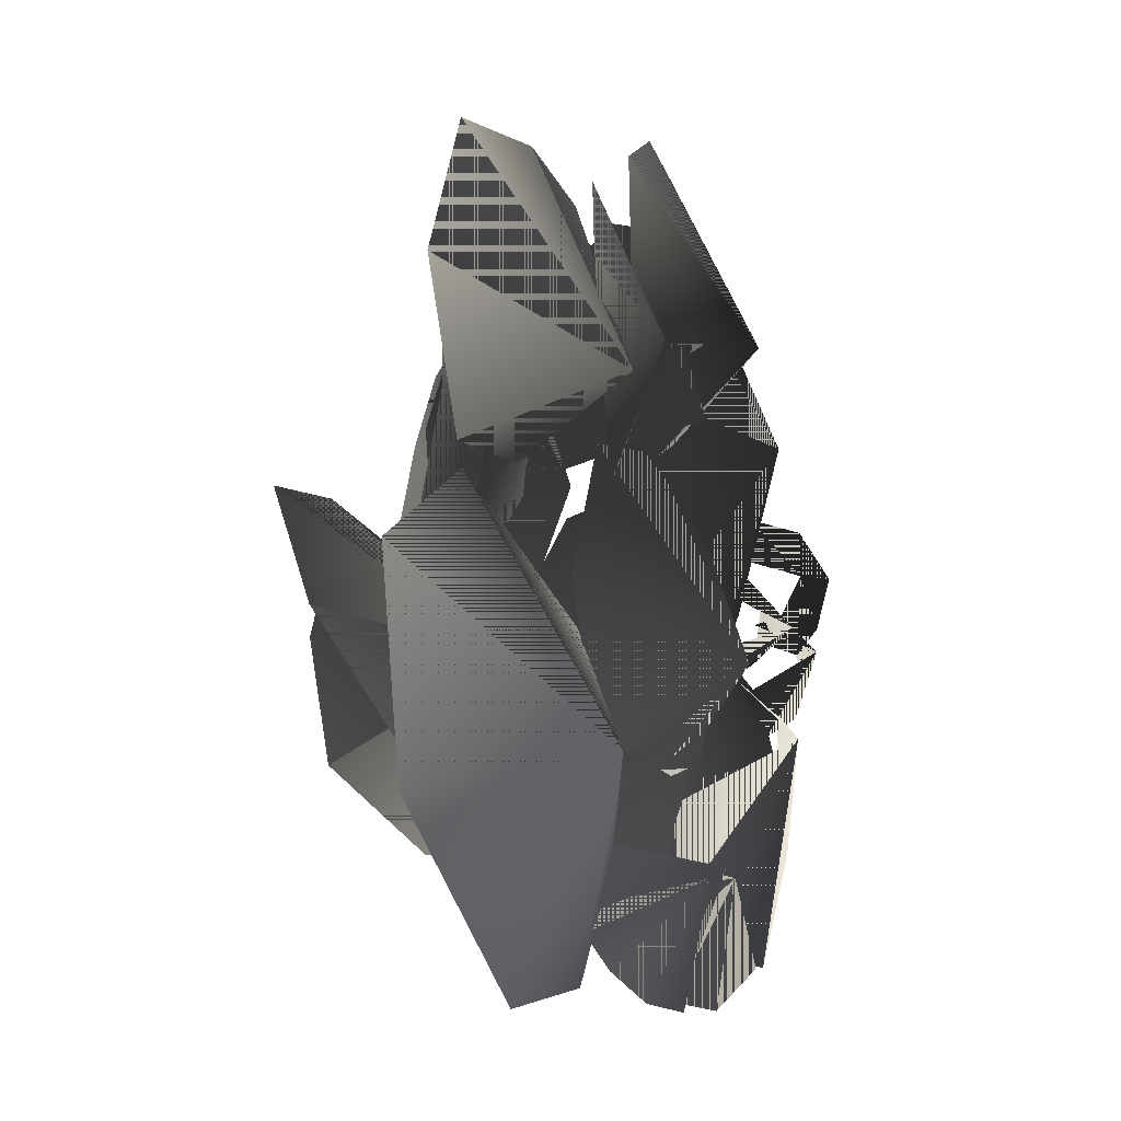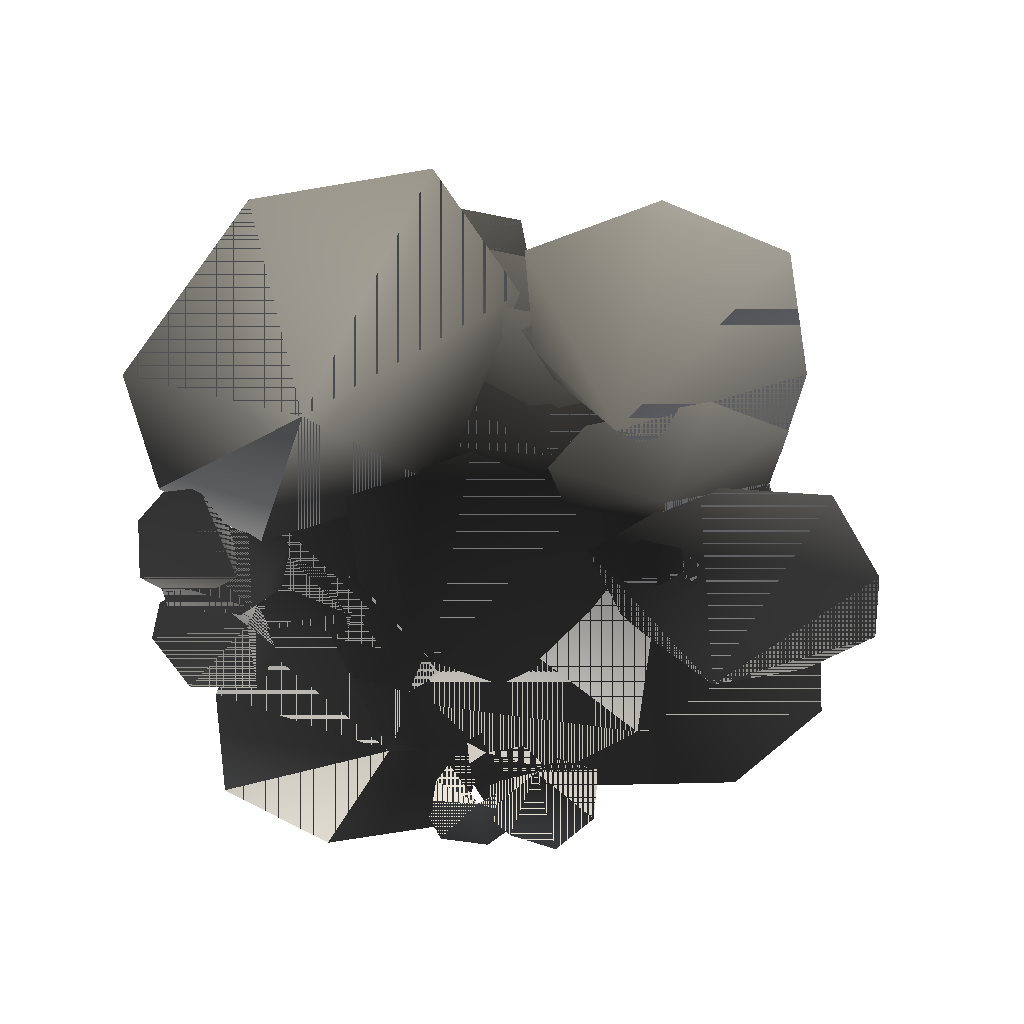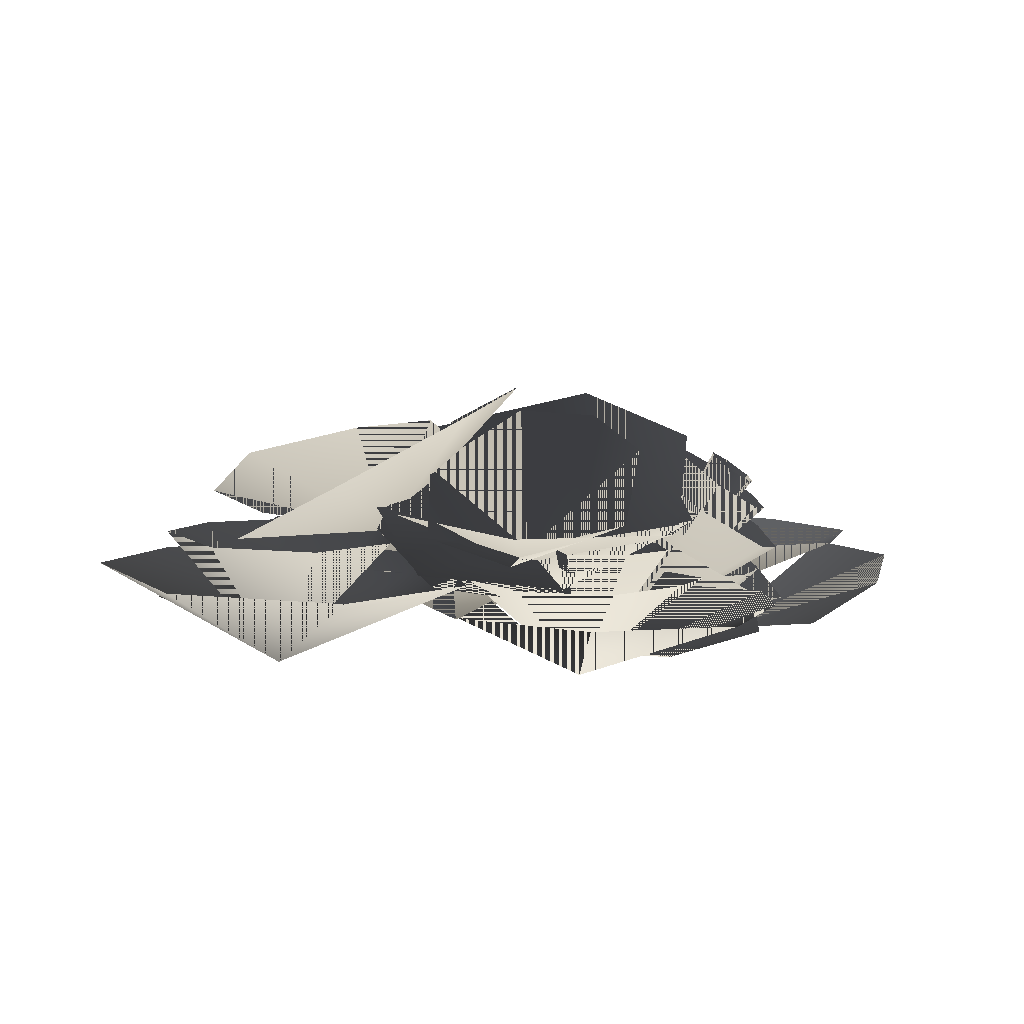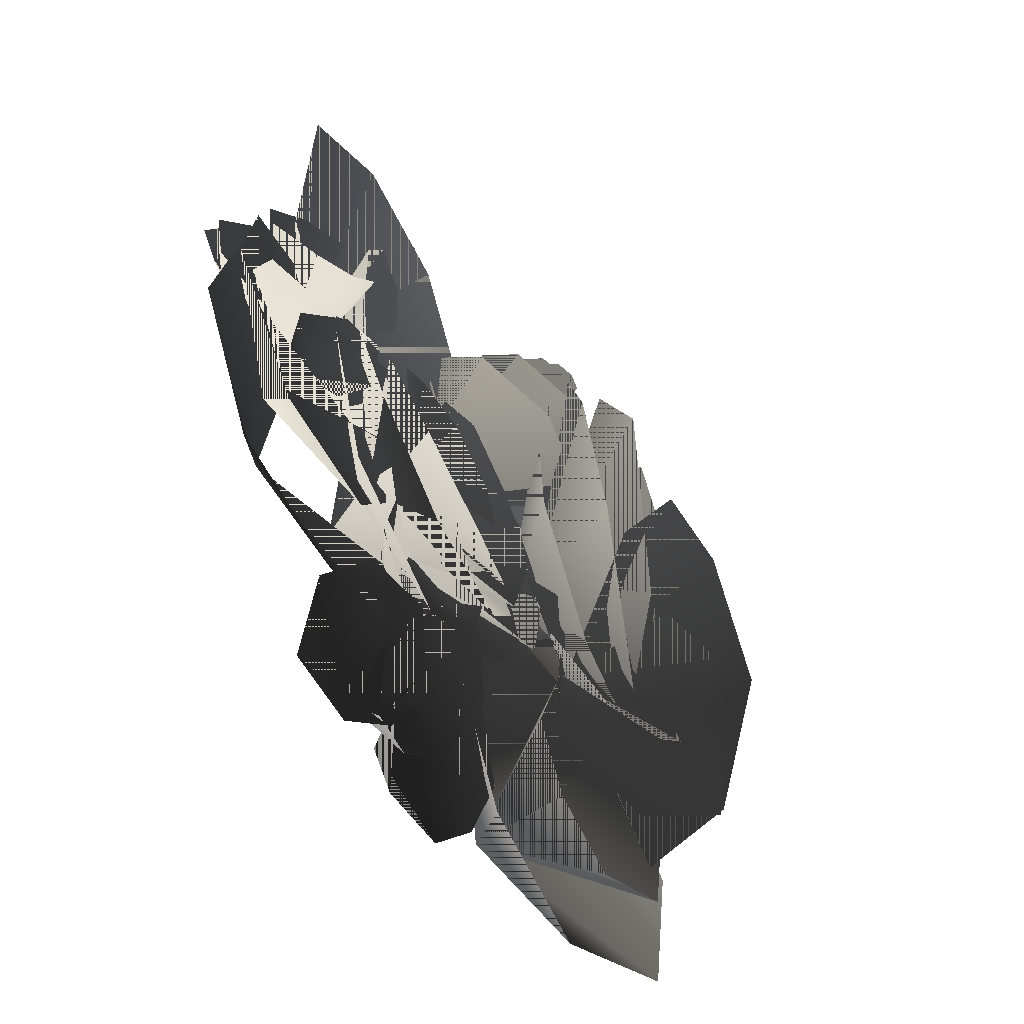
<metadata>
{"format":"obj","ext":"obj","renderer":"f3d","projection":"perspective","resolution":1024,"background":"white","views":[{"elev":-13.6,"azim":-66.6,"up":"+Z"},{"elev":-58.1,"azim":-90.2,"up":"+Y"},{"elev":6.3,"azim":-79.7,"up":"+Y"},{"elev":-58.4,"azim":116.9,"up":"+Z"}]}
</metadata>
<code>
v  -0.1071 0.0901 -0.0617
v  -0.1741 0.059 -0.0211
v  -0.0562 0.0585 0.014
v  -0.1623 0.0522 0.0503
v  -0.0698 0.0776 0.1062
v  0.0129 0.1132 0.0744
v  0.0264 0.1266 0.0209
v  -0.0053 0.1235 -0.0345
v  0.0037 0.1039 0.1186
v  -0.0019 0.1089 0.1109
v  -0.0017 0 0.0546
v  -0.0111 0.1077 0.1119
v  -0.0178 0.1005 0.1222
v  -0.0132 0.0943 0.1316
v  -0.0062 0.0935 0.1334
v  0.0008 0.0961 0.13
v  0.1778 0.0393 -0.1789
v  0.1137 -0.0029 -0.0753
v  0.2193 0.0393 -0.118
v  0.1052 0.0393 -0.1794
v  0.2046 0.0393 -0.0438
v  0.0595 0.0393 -0.1601
v  0.1465 0.0393 -0.0379
v  0.0537 0.0393 -0.1131
v  0.0064 0.0422 0.1368
v  -0.0032 0 0.0898
v  -0.0219 0.0422 0.1305
v  0.0273 0.0422 0.1174
v  -0.0377 0.0422 0.1053
v  0.0353 0.0422 0.0995
v  -0.0226 0.0422 0.0879
v  0.0243 0.0422 0.0845
v  -0.1812 0.0393 0.1389
v  -0.0986 -0.0029 0.0492
v  -0.2104 0.0393 0.0712
v  -0.11 0.0393 0.1531
v  -0.1819 0.0393 0.0011
v  -0.0614 0.0393 0.1428
v  -0.1237 0.0393 0.0064
v  -0.0468 0.0393 0.0978
v  0.053 0.0558 -0.1531
v  0.0776 0.0435 -0.1384
v  0.028 0 -0.1519
v  0.0885 0.023 -0.1521
v  0.0762 0.0077 -0.1882
v  0.0493 0.0176 -0.209
v  0.0355 0.0331 -0.2056
v  0.0328 0.0488 -0.1881
v  0.207 0.0291 -0.0477
v  0.1551 0 -0.0243
v  0.2101 0.0272 -0.0189
v  0.1829 0.0369 -0.0609
v  0.1923 0.0318 0.0044
v  0.1642 0.0427 -0.0624
v  0.1719 0.0384 -0.004
v  0.1541 0.0453 -0.047
v  0.0646 0.052 -0.1501
v  0.0368 0.025 -0.0993
v  0.0841 0.0515 -0.1287
v  0.0372 0.0595 -0.1471
v  0.0832 0.0577 -0.0996
v  0.0212 0.0655 -0.1376
v  0.0617 0.0641 -0.0947
v  0.022 0.0691 -0.1193
v  0.0077 0.0951 -0.0252
v  -0.0376 0.0941 -0.0867
v  -0.0562 0.0439 0.014
v  -0.1011 0.0853 -0.0709
v  -0.1402 0.074 0.0211
v  -0.1009 0.0732 0.0982
v  -0.0506 0.0786 0.1078
v  -0.0043 0.0866 0.0739
v  -0.1089 0.0104 0.099
v  -0.0854 0.0211 0.1432
v  -0.0531 0 0.0772
v  -0.044 0.0353 0.1371
v  -0.0116 0.0433 0.0785
v  -0.0301 0.0337 0.0244
v  -0.0611 0.0223 0.0145
v  -0.0931 0.0122 0.0338
v  -0.1407 0.1165 -0.1183
v  -0.0685 0.0687 -0.0625
v  -0.0989 0.092 -0.1517
v  -0.1346 0.1299 -0.0622
v  -0.042 0.074 -0.142
v  -0.1159 0.1329 -0.0273
v  -0.0324 0.083 -0.0971
v  -0.0803 0.1209 -0.0238
v  0.0643 0.0668 -0.1778
v  0.0682 0.0246 -0.0561
v  0.1326 0.0668 -0.1501
v  0.0036 0.0668 -0.1382
v  0.1614 0.0668 -0.0801
v  -0.0239 0.0668 -0.0967
v  0.1162 0.0668 -0.043
v  -0.0027 0.0668 -0.0544
v  0.1369 0.0623 0.052
v  0.1032 0.0082 0.0559
v  0.1234 0.0621 0.0777
v  0.1247 0.0549 0.0272
v  0.0959 0.0552 0.0868
v  0.1104 0.0488 0.0153
v  0.0841 0.0488 0.0681
v  0.0936 0.0448 0.0223
v  -0.1732 0.0517 0.0771
v  -0.1703 0.0517 0.029
v  -0.1359 0.0517 0.1064
v  -0.133 0.0517 -0.0034
v  -0.1045 0.0517 0.1147
v  -0.1006 0.0517 0.0168
v  -0.0828 0.0517 0.0928
v  -0.1105 0.0665 0.097
v  -0.134 0.0665 0.0787
v  -0.0825 0.0665 0.0882
v  -0.1375 0.0665 0.0484
v  -0.0673 0.0665 0.0751
v  -0.1158 0.0665 0.0389
v  -0.0709 0.0665 0.0564
v  -0.1662 0.0698 -0.1313
v  -0.1769 0.0698 -0.0728
v  -0.1051 0 -0.1146
v  -0.1337 0.0698 -0.045
v  -0.0599 0.0698 -0.0717
v  -0.0371 0.0698 -0.1351
v  -0.0587 0.0698 -0.1689
v  -0.103 0.0698 -0.1773
v  -0.1552 0.1375 -0.0003
v  -0.1825 0.104 -0.06
v  -0.0845 0.1482 0.0124
v  -0.1521 0.0727 -0.1218
v  -0.0357 0.146 0.0033
v  -0.0941 0.0784 -0.1171
v  -0.0199 0.1257 -0.0364
v  0.03 0.0925 0.0955
v  0.0104 0.1097 0.0686
v  -0.0215 0.1057 0.0723
v  -0.0447 0.0806 0.1079
v  -0.0287 0.0591 0.1407
v  -0.0044 0.0562 0.1468
v  0.0198 0.0653 0.1351
v  -0.0486 0.1006 -0.1309
v  -0.0132 0.0873 -0.1073
v  -0.0884 0.1088 -0.114
v  -0.0057 0.0785 -0.063
v  -0.1093 0.1112 -0.0926
v  -0.0362 0.0842 -0.0459
v  -0.1027 0.1052 -0.0653
v  0.0152 0.1 0.1093
v  0.0034 0.1104 0.0932
v  -0.0157 0.108 0.0954
v  -0.0296 0.0929 0.1167
v  -0.02 0.0801 0.1364
v  -0.0054 0.0783 0.14
v  0.0091 0.0837 0.133
v  -0.0035 0.0574 -0.1557
v  0.0157 0.0654 -0.1323
v  0.0162 0 -0.1484
v  0.0413 0.0586 -0.1373
v  0.0561 0.0399 -0.1709
v  0.0392 0.0288 -0.1999
v  0.0187 0.0303 -0.2041
v  0.0002 0.0392 -0.1922
v  0.046 0.0791 0.0772
v  0.018 0.1036 0.0389
v  -0.0274 0.0979 0.0441
v  -0.0605 0.0621 0.0948
v  -0.0377 0.0315 0.1417
v  -0.003 0.0273 0.1504
v  0.0315 0.0402 0.1337
v  0.0895 0.0828 -0.1523
v  0.0682 0.0304 -0.0561
v  0.027 0.0783 -0.1402
v  0.1348 0.0783 -0.109
v  -0.0087 0.0686 -0.0861
v  0.1515 0.0731 -0.0697
v  0.0238 0.0642 -0.0475
v  0.1267 0.0672 -0.0376
v  0.0633 0.0897 -0.1302
v  0.0682 0.0391 -0.0561
v  0.1108 0.088 -0.1106
v  0.0211 0.0794 -0.1043
v  0.1309 0.0764 -0.0632
v  0.002 0.0704 -0.0768
v  0.0994 0.0673 -0.0389
v  0.0167 0.0636 -0.0481
v  0.1547 0.0496 -0.021
v  0.2093 0.0496 -0.0346
v  0.1453 0.0198 -0.0802
v  0.2163 0.0496 -0.0827
v  0.1646 0.0496 -0.1358
v  0.1011 0.0496 -0.1307
v  0.0804 0.0496 -0.0989
v  0.0905 0.0496 -0.0575
v  0.1358 0.0574 -0.0277
v  0.0905 0.0658 -0.0443
v  0.1453 0.0311 -0.0802
v  0.0892 0.0693 -0.0865
v  0.1387 0.0648 -0.1277
v  0.1924 0.0555 -0.1177
v  0.207 0.051 -0.0884
v  0.1942 0.0502 -0.0535
v  0.1286 0.0697 -0.0815
v  0.1339 0.0723 -0.059
v  0.1453 0.0433 -0.0802
v  0.1527 0.0664 -0.0549
v  0.1734 0.0549 -0.0745
v  0.1713 0.0504 -0.1004
v  0.1589 0.053 -0.1096
v  0.1428 0.0594 -0.1066
v  0.0979 0.0943 -0.0896
v  0.0682 0.0551 -0.0561
v  0.0646 0.0936 -0.0966
v  0.1115 0.0834 -0.061
v  0.0362 0.0829 -0.0794
v  0.1119 0.0744 -0.04
v  0.0445 0.0735 -0.0556
v  0.0932 0.0682 -0.0305
v  -0.0742 0.0745 0.0989
v  -0.0148 0.119 0.0972
v  -0.0032 0.1418 0.0384
v  -0.0538 0.1238 -0.0434
v  -0.1219 0.076 -0.055
v  -0.1467 0.0494 -0.0206
v  -0.1395 0.0415 0.0346
v  -0.0956 0.1061 -0.032
v  -0.1373 0.0734 -0.0245
v  -0.1412 0.0599 0.0195
v  -0.0998 0.0777 0.0737
v  -0.051 0.1136 0.075
v  -0.036 0.1313 0.0474
v  -0.045 0.1341 0.0079
v  -0.0302 0.0422 0.0401
v  0.0523 0 -0.0495
v  -0.0595 0.0422 -0.0276
v  0.0409 0.0422 0.0544
v  -0.031 0.0422 -0.0976
v  0.0895 0.0422 0.044
v  0.0272 0.0422 -0.0924
v  0.1041 0.0422 -0.001
v  -0.0432 0.0692 -0.0269
v  -0.0322 0.0692 -0.0852
v  -0.0021 0.0692 0.0147
v  0.0184 0.0692 -0.1191
v  0.035 0.0692 0.0297
v  0.0549 0.0692 -0.0894
v  0.065 0.0692 0.0062
v  0.0043 0.0599 -0.1643
v  0.0344 0.0533 -0.1697
v  -0.0042 0 -0.1555
v  0.0375 0.0356 -0.1898
v  0.0081 0.0178 -0.2123
v  -0.0271 0.0215 -0.2106
v  -0.0381 0.0336 -0.1974
v  -0.0319 0.0485 -0.18
v  0.1941 0.0048 0.022
v  0.1316 0 0.0097
v  0.1798 0.0158 0.0447
v  0.1877 0.01 -0.0054
v  0.1564 0.0339 0.0478
v  0.1777 0.0178 -0.0203
v  0.1494 0.0395 0.0266
v  0.1633 0.0291 -0.017
v  0.1978 0.0485 -0.0189
v  0.1171 0 -0.0193
v  0.1941 0.0427 0.0093
v  0.1798 0.0639 -0.0348
v  0.1733 0.0495 0.0295
v  0.1639 0.0746 -0.0387
v  0.1574 0.0622 0.0187
v  0.1516 0.0782 -0.0251
v  0.0079 0.0785 -0.1068
v  0.0535 0.0711 -0.1239
v  -0.0042 0.0798 -0.0598
v  0.0986 0.0632 -0.1023
v  0.0008 0.0785 -0.027
v  0.093 0.0635 -0.0636
v  0.0299 0.0734 -0.0156
v  0.1843 0.0513 0.0055
v  0.1196 0.0513 -0.0669
v  0.1016 0 0.0675
v  0.0406 0.0513 -0.0389
v  0.0012 0.0513 0.0828
v  0.06 0.0513 0.1756
v  0.1252 0.0513 0.1815
v  0.1803 0.0513 0.1328
v  -0.2048 0.0513 -0.1419
v  -0.2223 0.0513 -0.0464
v  -0.1517 0.0513 -0.0011
v  -0.0314 0.0513 -0.0447
v  0.0058 0.0513 -0.1481
v  -0.0295 0.0513 -0.2032
v  -0.1018 0.0513 -0.2168
v  -0.0456 0.0198 0.1697
v  0.0657 -0.0029 0.1086
v  -0.0538 0.0153 0.0965
v  0.0171 0.034 0.2034
v  -0.0072 0.0225 0.0374
v  0.0657 0.0441 0.2071
v  0.0459 0.0342 0.0588
v  0.0921 0.048 0.1681
g Pavonica
f 1 2 3
f 2 4 3
f 4 5 3
f 5 6 3
f 6 7 3
f 7 8 3
f 8 1 3
f 1 3 2
f 2 3 4
f 4 3 5
f 5 3 6
f 6 3 7
f 7 3 8
f 8 3 1
f 9 10 11
f 10 12 11
f 12 13 11
f 13 14 11
f 14 15 11
f 15 16 11
f 16 9 11
f 9 11 10
f 10 11 12
f 12 11 13
f 13 11 14
f 14 11 15
f 15 11 16
f 16 11 9
f 17 18 19
f 17 20 18
f 18 21 19
f 20 22 18
f 18 23 21
f 22 24 18
f 17 19 18
f 17 18 20
f 18 19 21
f 20 18 22
f 18 21 23
f 22 18 24
f 25 26 27
f 25 28 26
f 26 29 27
f 28 30 26
f 26 31 29
f 30 32 26
f 25 27 26
f 25 26 28
f 26 27 29
f 28 26 30
f 26 29 31
f 30 26 32
f 33 34 35
f 33 36 34
f 34 37 35
f 36 38 34
f 34 39 37
f 38 40 34
f 33 35 34
f 33 34 36
f 34 35 37
f 36 34 38
f 34 37 39
f 38 34 40
f 41 42 43
f 42 44 43
f 44 45 43
f 45 46 43
f 46 47 43
f 47 48 43
f 48 41 43
f 41 43 42
f 42 43 44
f 44 43 45
f 45 43 46
f 46 43 47
f 47 43 48
f 48 43 41
f 49 50 51
f 49 52 50
f 50 53 51
f 52 54 50
f 50 55 53
f 54 56 50
f 49 51 50
f 49 50 52
f 50 51 53
f 52 50 54
f 50 53 55
f 54 50 56
f 57 58 59
f 57 60 58
f 58 61 59
f 60 62 58
f 58 63 61
f 62 64 58
f 57 59 58
f 57 58 60
f 58 59 61
f 60 58 62
f 58 61 63
f 62 58 64
f 65 66 67
f 66 68 67
f 68 69 67
f 69 70 67
f 70 71 67
f 71 72 67
f 72 65 67
f 65 67 66
f 66 67 68
f 68 67 69
f 69 67 70
f 70 67 71
f 71 67 72
f 72 67 65
f 73 74 75
f 74 76 75
f 76 77 75
f 77 78 75
f 78 79 75
f 79 80 75
f 80 73 75
f 73 75 74
f 74 75 76
f 76 75 77
f 77 75 78
f 78 75 79
f 79 75 80
f 80 75 73
f 81 82 83
f 81 84 82
f 82 85 83
f 84 86 82
f 82 87 85
f 86 88 82
f 81 83 82
f 81 82 84
f 82 83 85
f 84 82 86
f 82 85 87
f 86 82 88
f 89 90 91
f 89 92 90
f 90 93 91
f 92 94 90
f 90 95 93
f 94 96 90
f 89 91 90
f 89 90 92
f 90 91 93
f 92 90 94
f 90 93 95
f 94 90 96
f 97 98 99
f 97 100 98
f 98 101 99
f 100 102 98
f 98 103 101
f 102 104 98
f 97 99 98
f 97 98 100
f 98 99 101
f 100 98 102
f 98 101 103
f 102 98 104
f 105 34 106
f 105 107 34
f 34 108 106
f 107 109 34
f 34 110 108
f 109 111 34
f 105 106 34
f 105 34 107
f 34 106 108
f 107 34 109
f 34 108 110
f 109 34 111
f 112 34 113
f 112 114 34
f 34 115 113
f 114 116 34
f 34 117 115
f 116 118 34
f 112 113 34
f 112 34 114
f 34 113 115
f 114 34 116
f 34 115 117
f 116 34 118
f 119 120 121
f 120 122 121
f 122 123 121
f 123 124 121
f 124 125 121
f 125 126 121
f 126 119 121
f 119 121 120
f 120 121 122
f 122 121 123
f 123 121 124
f 124 121 125
f 125 121 126
f 126 121 119
f 127 82 128
f 127 129 82
f 82 130 128
f 129 131 82
f 82 132 130
f 131 133 82
f 127 128 82
f 127 82 129
f 82 128 130
f 129 82 131
f 82 130 132
f 131 82 133
f 134 135 11
f 135 136 11
f 136 137 11
f 137 138 11
f 138 139 11
f 139 140 11
f 140 134 11
f 134 11 135
f 135 11 136
f 136 11 137
f 137 11 138
f 138 11 139
f 139 11 140
f 140 11 134
f 141 82 142
f 141 143 82
f 82 144 142
f 143 145 82
f 82 146 144
f 145 147 82
f 141 142 82
f 141 82 143
f 82 142 144
f 143 82 145
f 82 144 146
f 145 82 147
f 148 149 11
f 149 150 11
f 150 151 11
f 151 152 11
f 152 153 11
f 153 154 11
f 154 148 11
f 148 11 149
f 149 11 150
f 150 11 151
f 151 11 152
f 152 11 153
f 153 11 154
f 154 11 148
f 155 156 157
f 156 158 157
f 158 159 157
f 159 160 157
f 160 161 157
f 161 162 157
f 162 155 157
f 155 157 156
f 156 157 158
f 158 157 159
f 159 157 160
f 160 157 161
f 161 157 162
f 162 157 155
f 163 164 11
f 164 165 11
f 165 166 11
f 166 167 11
f 167 168 11
f 168 169 11
f 169 163 11
f 163 11 164
f 164 11 165
f 165 11 166
f 166 11 167
f 167 11 168
f 168 11 169
f 169 11 163
f 170 171 172
f 170 173 171
f 171 174 172
f 173 175 171
f 171 176 174
f 175 177 171
f 170 172 171
f 170 171 173
f 171 172 174
f 173 171 175
f 171 174 176
f 175 171 177
f 178 179 180
f 178 181 179
f 179 182 180
f 181 183 179
f 179 184 182
f 183 185 179
f 178 180 179
f 178 179 181
f 179 180 182
f 181 179 183
f 179 182 184
f 183 179 185
f 186 187 188
f 187 189 188
f 189 190 188
f 190 191 188
f 191 192 188
f 192 193 188
f 193 186 188
f 186 188 187
f 187 188 189
f 189 188 190
f 190 188 191
f 191 188 192
f 192 188 193
f 193 188 186
f 194 195 196
f 195 197 196
f 197 198 196
f 198 199 196
f 199 200 196
f 200 201 196
f 201 194 196
f 194 196 195
f 195 196 197
f 197 196 198
f 198 196 199
f 199 196 200
f 200 196 201
f 201 196 194
f 202 203 204
f 203 205 204
f 205 206 204
f 206 207 204
f 207 208 204
f 208 209 204
f 209 202 204
f 202 204 203
f 203 204 205
f 205 204 206
f 206 204 207
f 207 204 208
f 208 204 209
f 209 204 202
f 210 211 212
f 210 213 211
f 211 214 212
f 213 215 211
f 211 216 214
f 215 217 211
f 210 212 211
f 210 211 213
f 211 212 214
f 213 211 215
f 211 214 216
f 215 211 217
f 218 219 3
f 219 220 3
f 220 221 3
f 221 222 3
f 222 223 3
f 223 224 3
f 224 218 3
f 218 3 219
f 219 3 220
f 220 3 221
f 221 3 222
f 222 3 223
f 223 3 224
f 224 3 218
f 225 226 3
f 226 227 3
f 227 228 3
f 228 229 3
f 229 230 3
f 230 231 3
f 231 225 3
f 225 3 226
f 226 3 227
f 227 3 228
f 228 3 229
f 229 3 230
f 230 3 231
f 231 3 225
f 232 233 234
f 232 235 233
f 233 236 234
f 235 237 233
f 233 238 236
f 237 239 233
f 232 234 233
f 232 233 235
f 233 234 236
f 235 233 237
f 233 236 238
f 237 233 239
f 240 233 241
f 240 242 233
f 233 243 241
f 242 244 233
f 233 245 243
f 244 246 233
f 240 241 233
f 240 233 242
f 233 241 243
f 242 233 244
f 233 243 245
f 244 233 246
f 247 248 249
f 248 250 249
f 250 251 249
f 251 252 249
f 252 253 249
f 253 254 249
f 254 247 249
f 247 249 248
f 248 249 250
f 250 249 251
f 251 249 252
f 252 249 253
f 253 249 254
f 254 249 247
f 255 256 257
f 255 258 256
f 256 259 257
f 258 260 256
f 256 261 259
f 260 262 256
f 255 257 256
f 255 256 258
f 256 257 259
f 258 256 260
f 256 259 261
f 260 256 262
f 263 264 265
f 263 266 264
f 264 267 265
f 266 268 264
f 264 269 267
f 268 270 264
f 263 265 264
f 263 264 266
f 264 265 267
f 266 264 268
f 264 267 269
f 268 264 270
f 271 233 272
f 271 273 233
f 233 274 272
f 273 275 233
f 233 276 274
f 275 277 233
f 271 272 233
f 271 233 273
f 233 272 274
f 273 233 275
f 233 274 276
f 275 233 277
f 278 279 280
f 279 281 280
f 281 282 280
f 282 283 280
f 283 284 280
f 284 285 280
f 285 278 280
f 278 280 279
f 279 280 281
f 281 280 282
f 282 280 283
f 283 280 284
f 284 280 285
f 285 280 278
f 286 287 121
f 287 288 121
f 288 289 121
f 289 290 121
f 290 291 121
f 291 292 121
f 292 286 121
f 286 121 287
f 287 121 288
f 288 121 289
f 289 121 290
f 290 121 291
f 291 121 292
f 292 121 286
f 293 294 295
f 293 296 294
f 294 297 295
f 296 298 294
f 294 299 297
f 298 300 294
f 293 295 294
f 293 294 296
f 294 295 297
f 296 294 298
f 294 297 299
f 298 294 300

</code>
